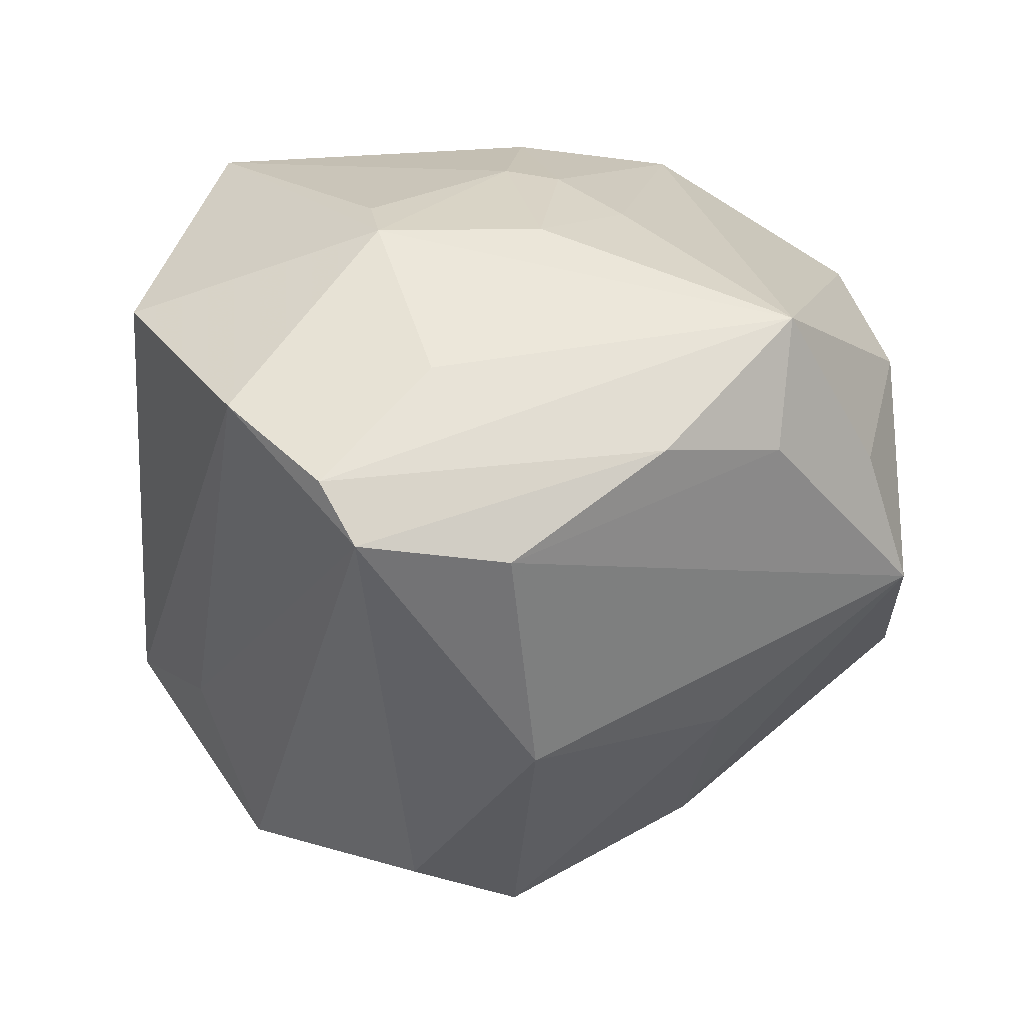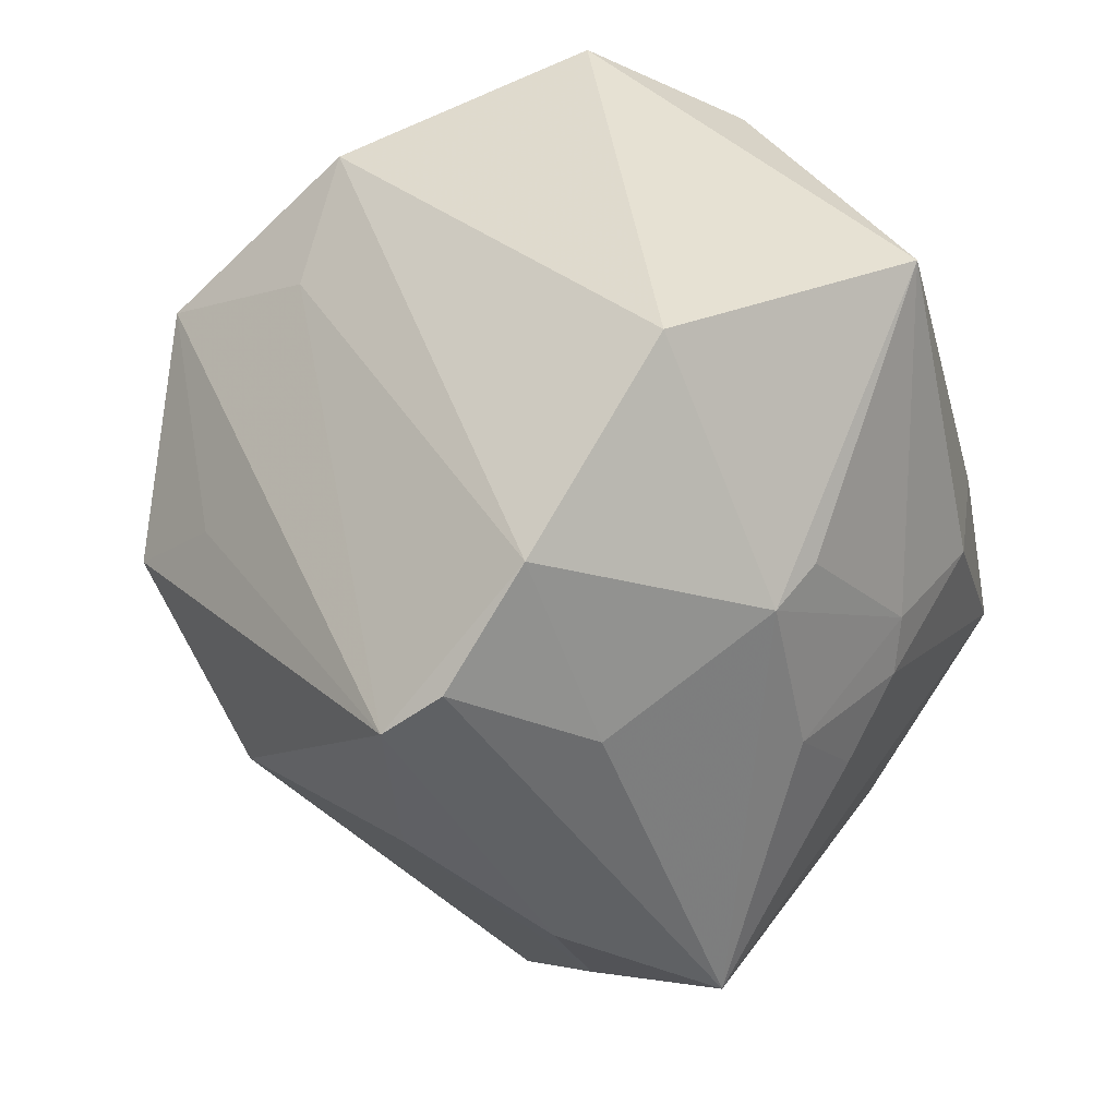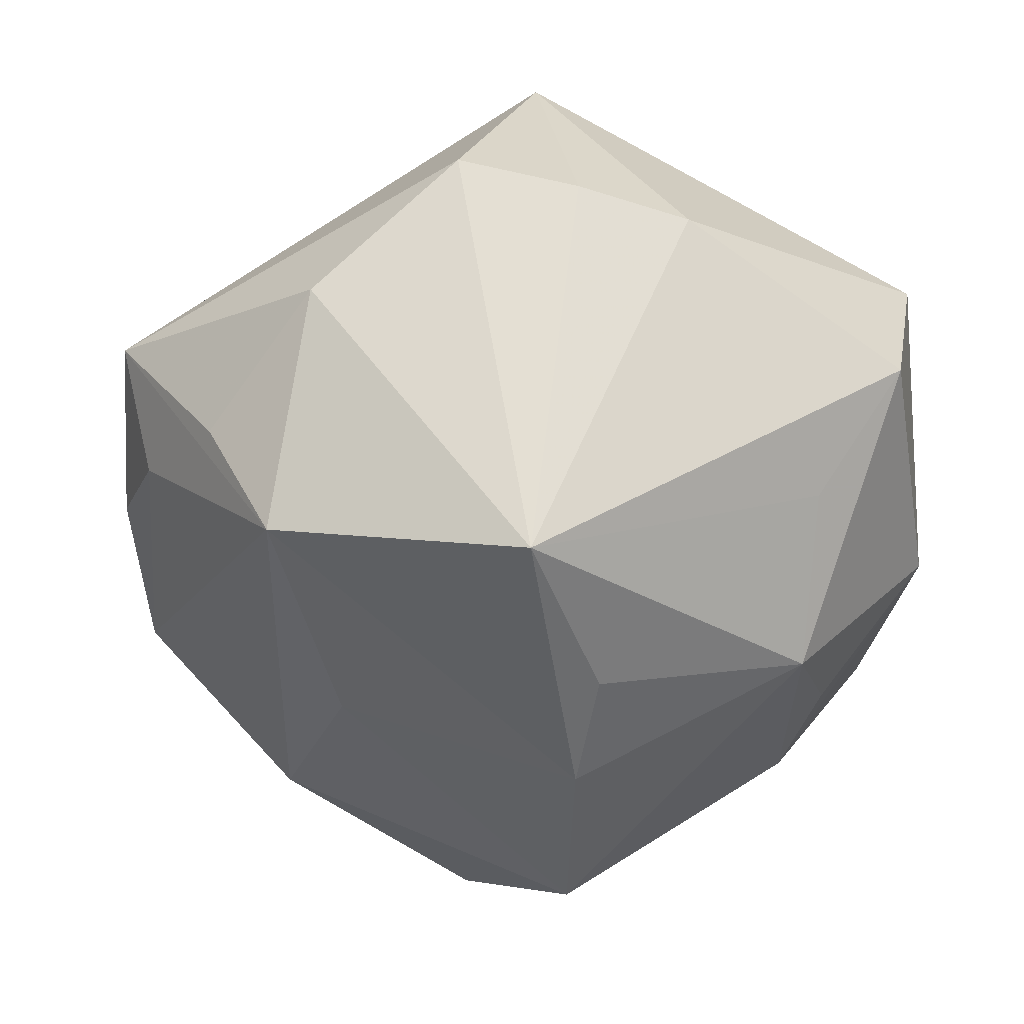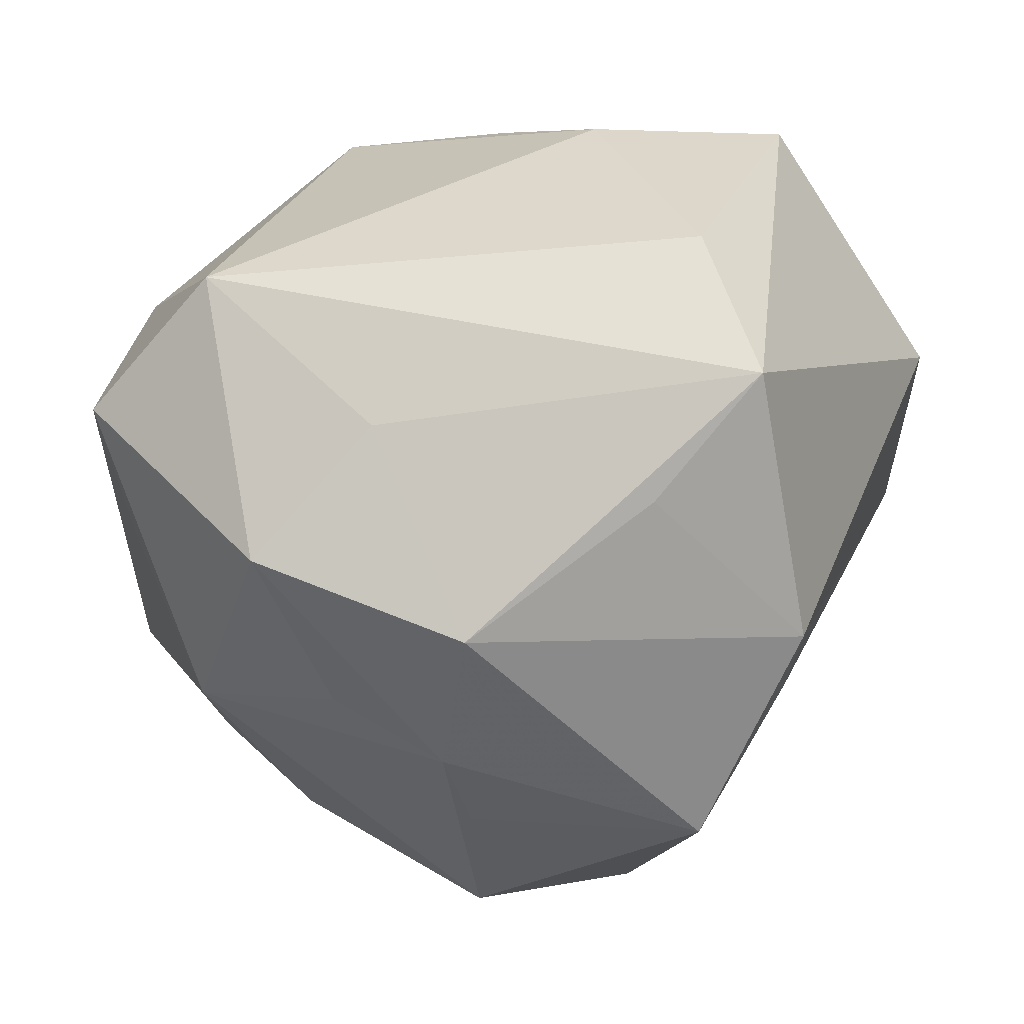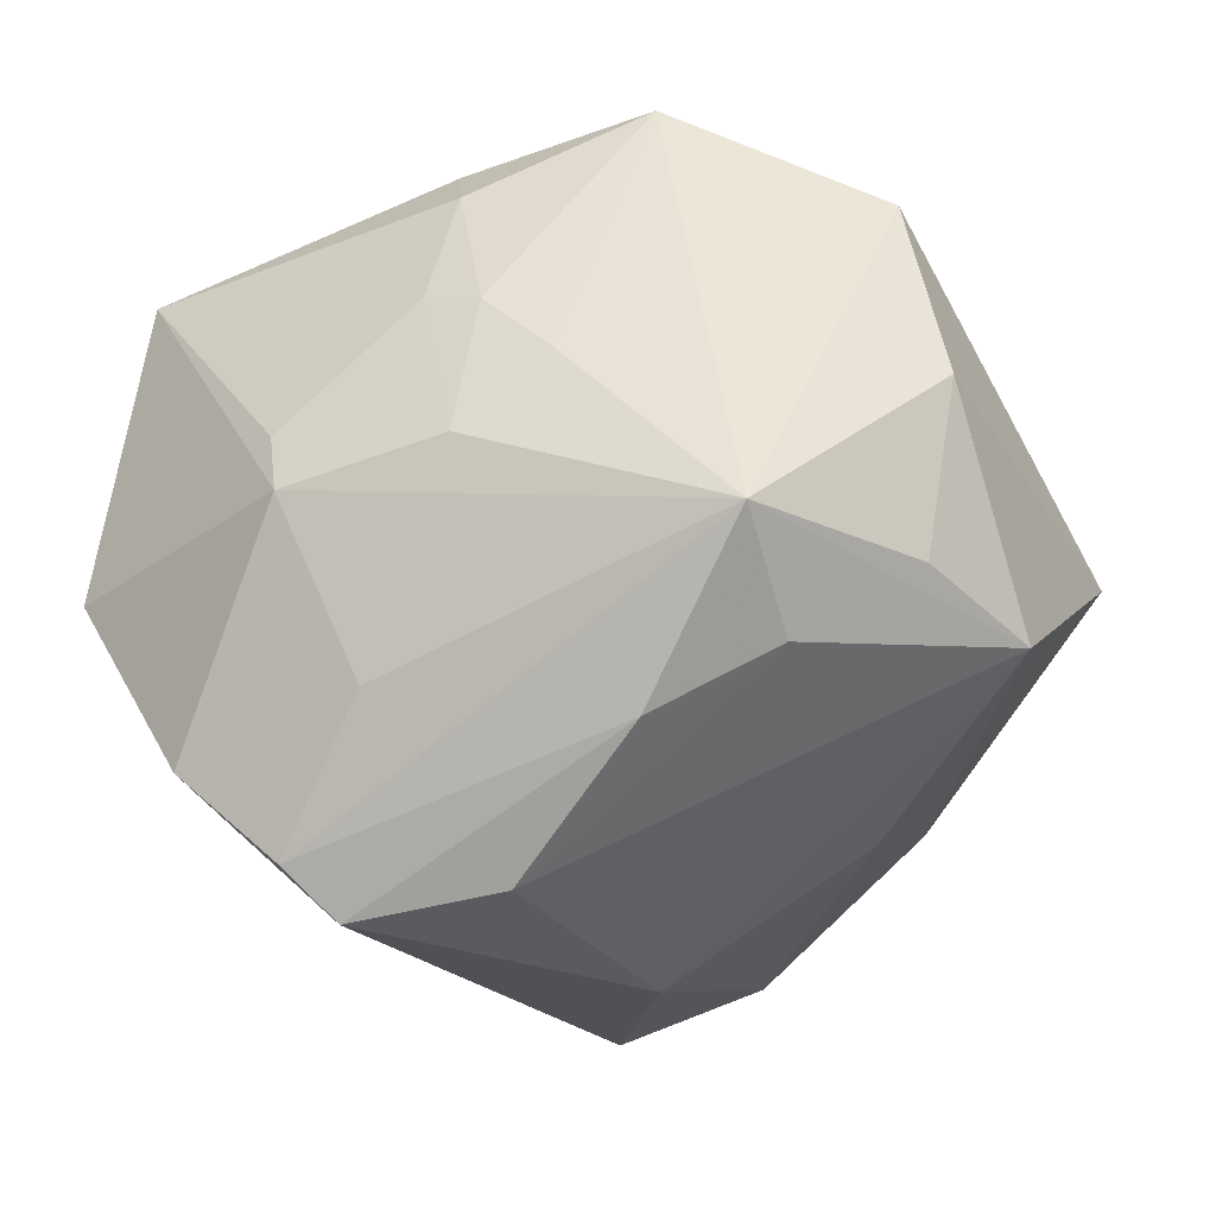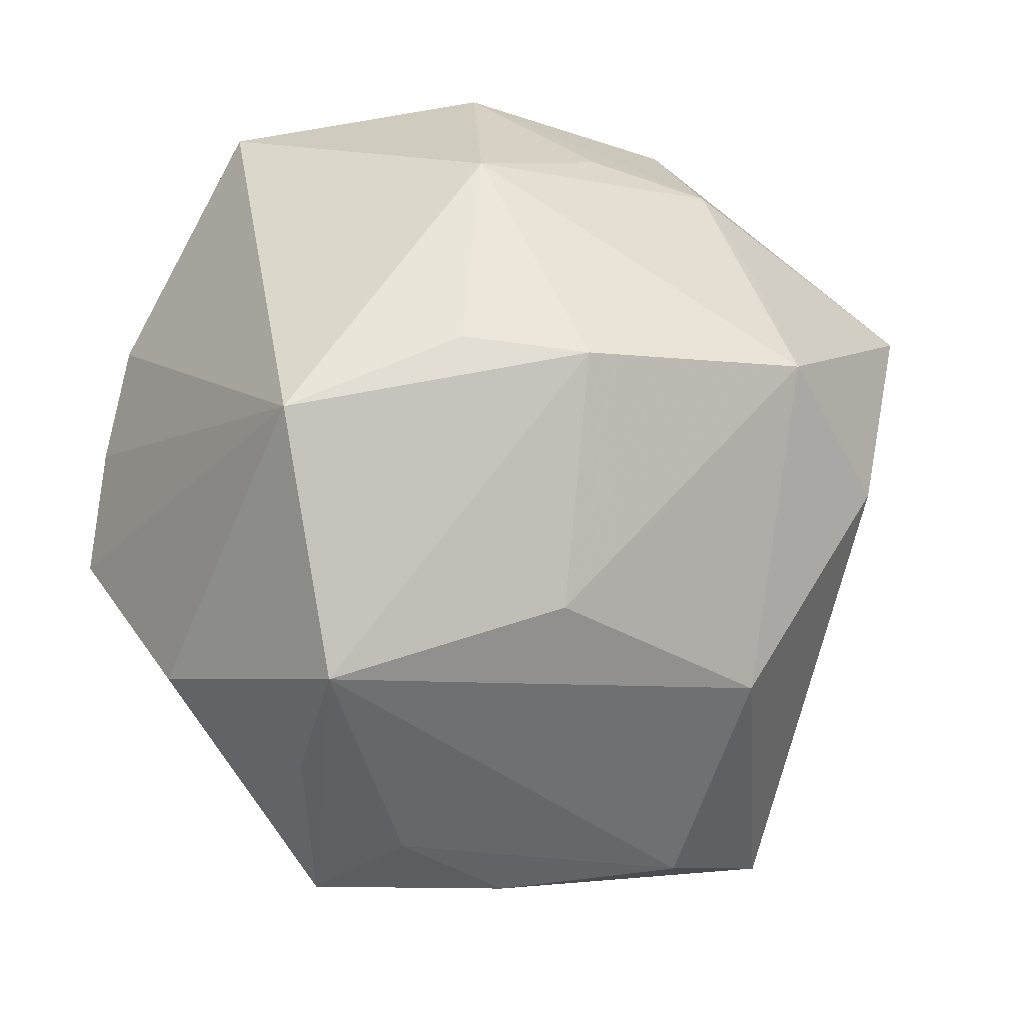
<metadata>
{"format":"obj","ext":"obj","renderer":"f3d","projection":"perspective","resolution":1024,"background":"white","views":[{"elev":-9.8,"azim":-17.1,"up":"+Z"},{"elev":-37.1,"azim":-80.0,"up":"+Y"},{"elev":-11.8,"azim":85.4,"up":"+Z"},{"elev":-5.3,"azim":-164.2,"up":"+Z"},{"elev":-78.2,"azim":18.4,"up":"+Y"},{"elev":-17.1,"azim":134.5,"up":"+Y"}]}
</metadata>
<code>
v 5.19e-06 0.002412 0.04484
v -0.03392 -0.04375 -0.007883
v 0.04148 -0.01157 0.02912
v -0.02725 0.03918 -0.005862
v 0.003098 0.04416 0.002841
v 0.04067 -0.02783 0.01383
v 0.01649 0.0456 -0.01178
v -0.005253 -0.02941 -0.0358
v 0.02895 0.02871 -0.02569
v -0.001085 0.03127 -0.03369
v 0.0421 0.001957 0.02619
v 0.003139 -0.04997 -0.003522
v 0.005284 -0.03042 0.02866
v -0.03128 0.03276 0.02408
v -0.0002708 -0.02314 0.03459
v 0.03868 0.03885 0.006558
v 0.002627 0.004271 -0.05028
v 0.02487 0.003086 -0.03863
v -0.0352 0.004632 0.0418
v -0.01413 0.0126 0.04199
v 0.03527 0.004704 -0.02917
v -0.01357 -0.04707 -0.0162
v -0.005787 -0.0198 0.03611
v -0.001235 0.02063 -0.04023
v 0.02142 -0.0009677 0.04517
v 0.037 0.02946 -0.007763
v 0.0229 0.04372 0.02029
v -0.006265 -0.03483 0.02471
v -0.02151 -0.01017 -0.03779
v -0.0363 0.01088 -0.02465
v 0.03963 -0.03219 -0.0132
v -0.02385 -0.02488 0.02839
v 0.01979 -0.02344 -0.02991
v -0.03909 0.0388 0.007691
v -0.01327 -0.006902 -0.0476
v -0.0302 -0.04499 -0.0149
v 0.03249 -0.03893 -0.0005981
v -0.04955 -0.01374 0.01669
v -0.02442 -0.03073 0.0241
v 0.01838 -0.04969 0.01243
v -6.198e-05 -0.007565 0.04345
v -0.04088 0.02499 -0.01984
v -0.007076 0.0427 -0.02089
v -0.02125 -0.04245 0.005687
v -0.04219 -0.03478 0.001689
v 0.01077 0.0345 -0.02671
v 0.01788 -0.04647 -0.001945
v 0.0419 0.01438 0.02266
v -0.02734 0.01722 -0.04165
v 0.05022 -0.004199 -0.01684
f 18 50 31
f 31 33 18
f 50 6 31
f 31 47 22
f 40 47 31
f 34 19 14
f 15 25 41
f 30 49 36
f 38 39 19
f 38 19 34
f 40 39 44
f 44 2 40
f 11 50 48
f 48 25 11
f 12 47 40
f 22 47 12
f 36 22 12
f 40 2 12
f 12 2 36
f 37 6 40
f 40 31 37
f 37 31 6
f 17 35 49
f 17 9 18
f 18 33 17
f 33 31 8
f 8 31 22
f 8 17 33
f 35 17 8
f 8 22 36
f 36 35 8
f 36 49 29
f 29 35 36
f 49 35 29
f 34 14 27
f 25 48 27
f 11 25 3
f 3 50 11
f 3 6 50
f 40 6 3
f 3 25 40
f 19 41 1
f 41 25 1
f 28 39 40
f 23 41 19
f 23 15 41
f 39 28 23
f 23 28 15
f 39 38 45
f 45 44 39
f 2 44 45
f 36 2 45
f 45 30 36
f 42 38 34
f 30 45 42
f 42 45 38
f 49 30 42
f 42 43 49
f 21 50 18
f 18 9 21
f 21 9 50
f 10 43 7
f 9 17 10
f 49 43 10
f 34 27 5
f 5 27 7
f 5 43 34
f 7 43 5
f 16 27 48
f 16 48 50
f 16 9 7
f 7 27 16
f 20 14 19
f 20 27 14
f 19 1 20
f 25 27 20
f 20 1 25
f 13 28 40
f 15 28 13
f 40 25 13
f 25 15 13
f 19 39 32
f 32 23 19
f 39 23 32
f 34 43 4
f 4 42 34
f 43 42 4
f 7 9 46
f 46 10 7
f 9 10 46
f 24 17 49
f 49 10 24
f 24 10 17
f 50 9 26
f 26 16 50
f 9 16 26

</code>
